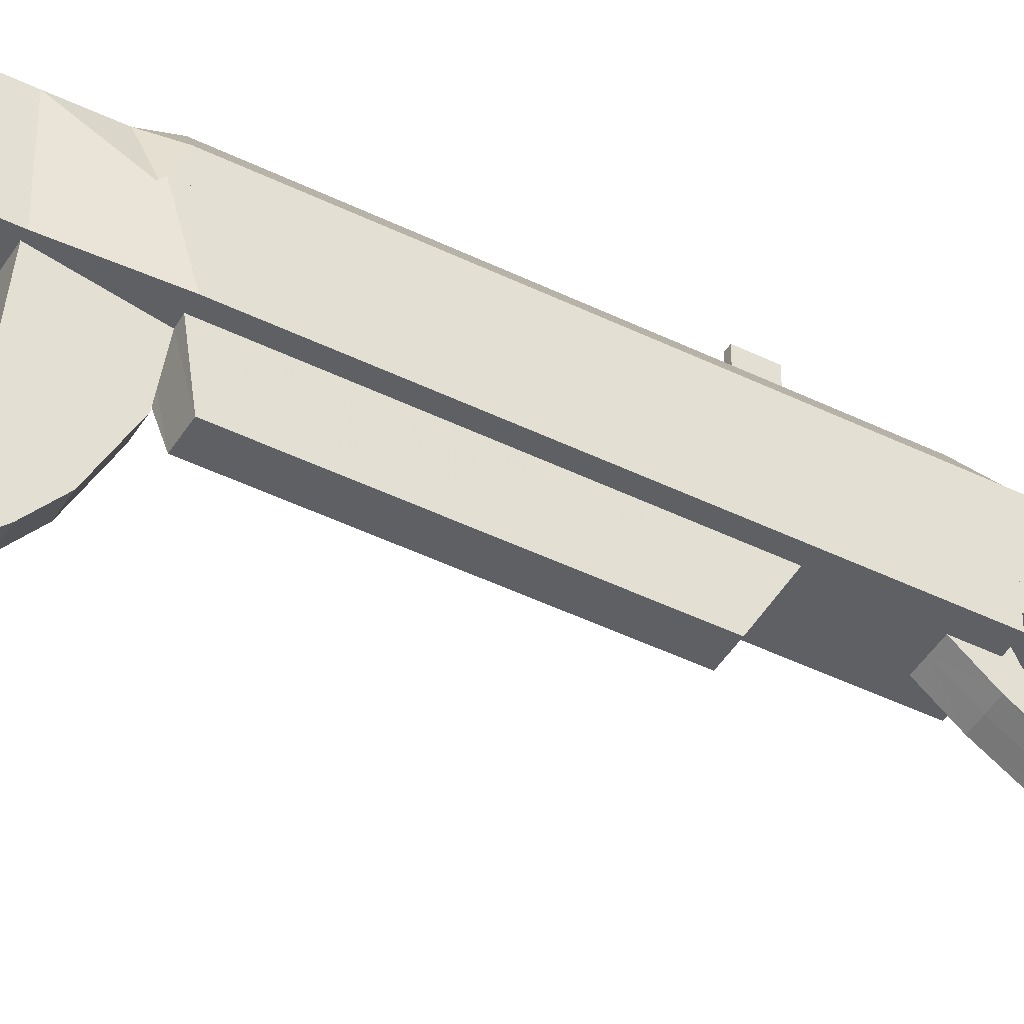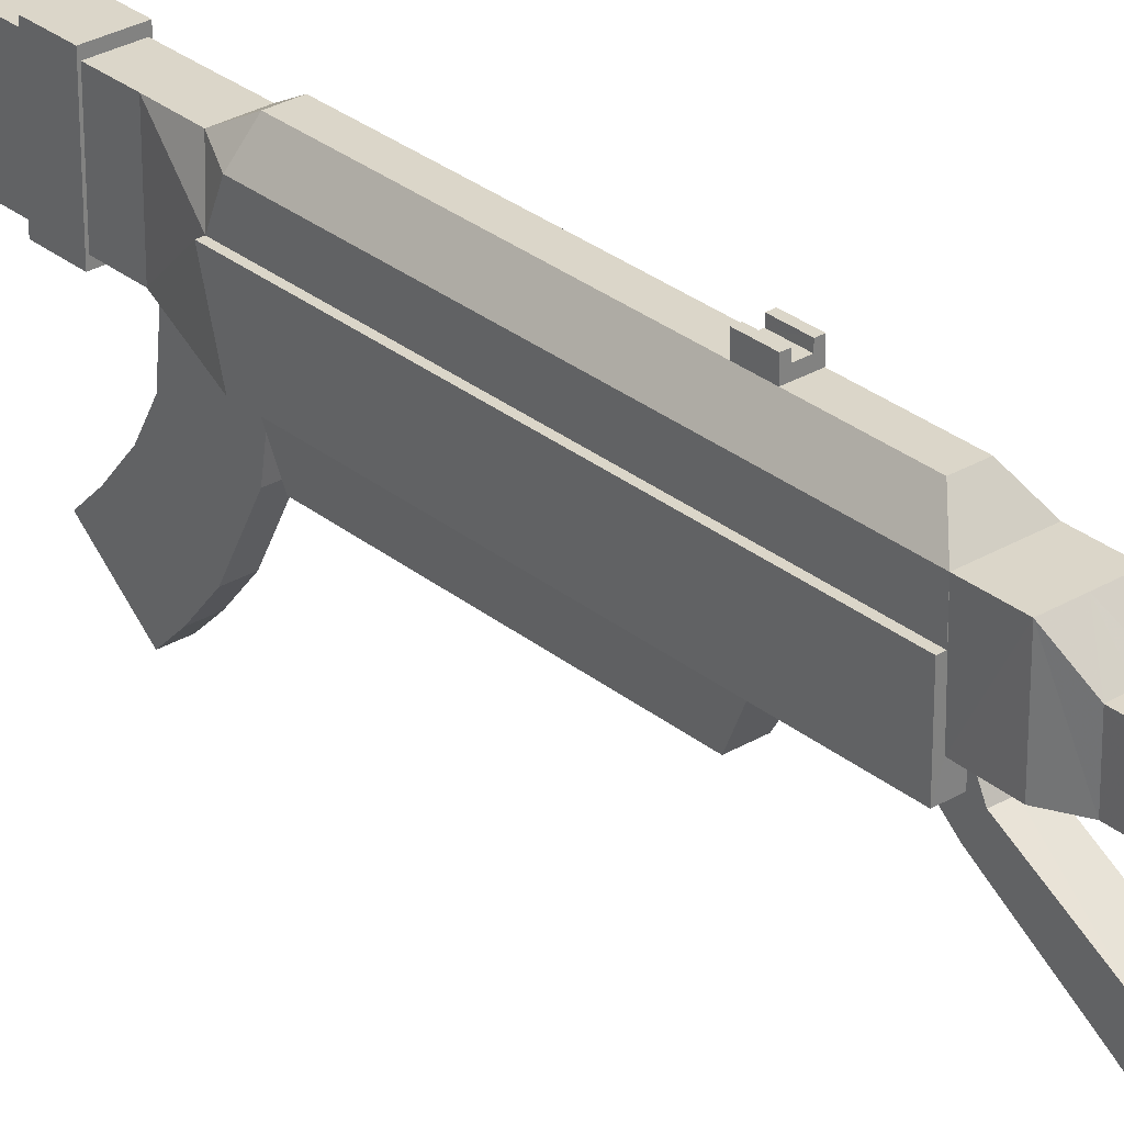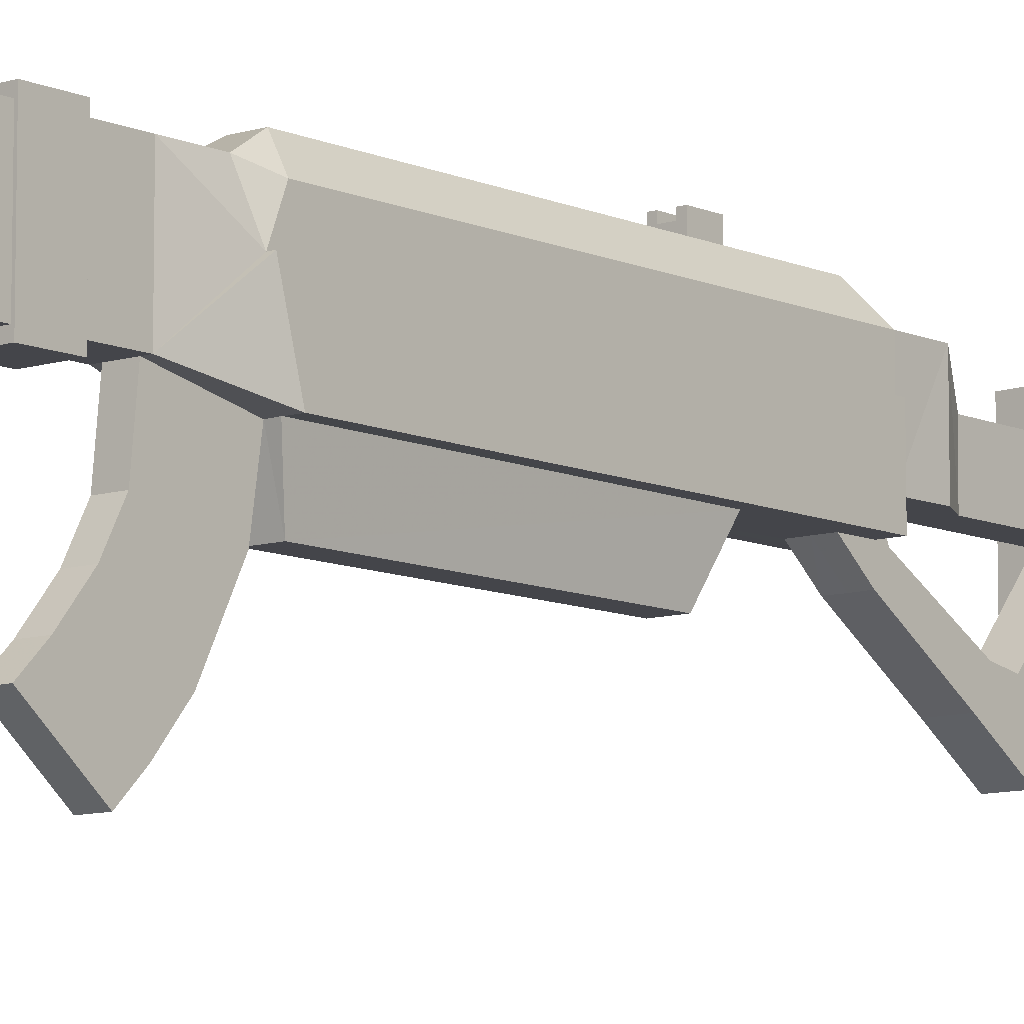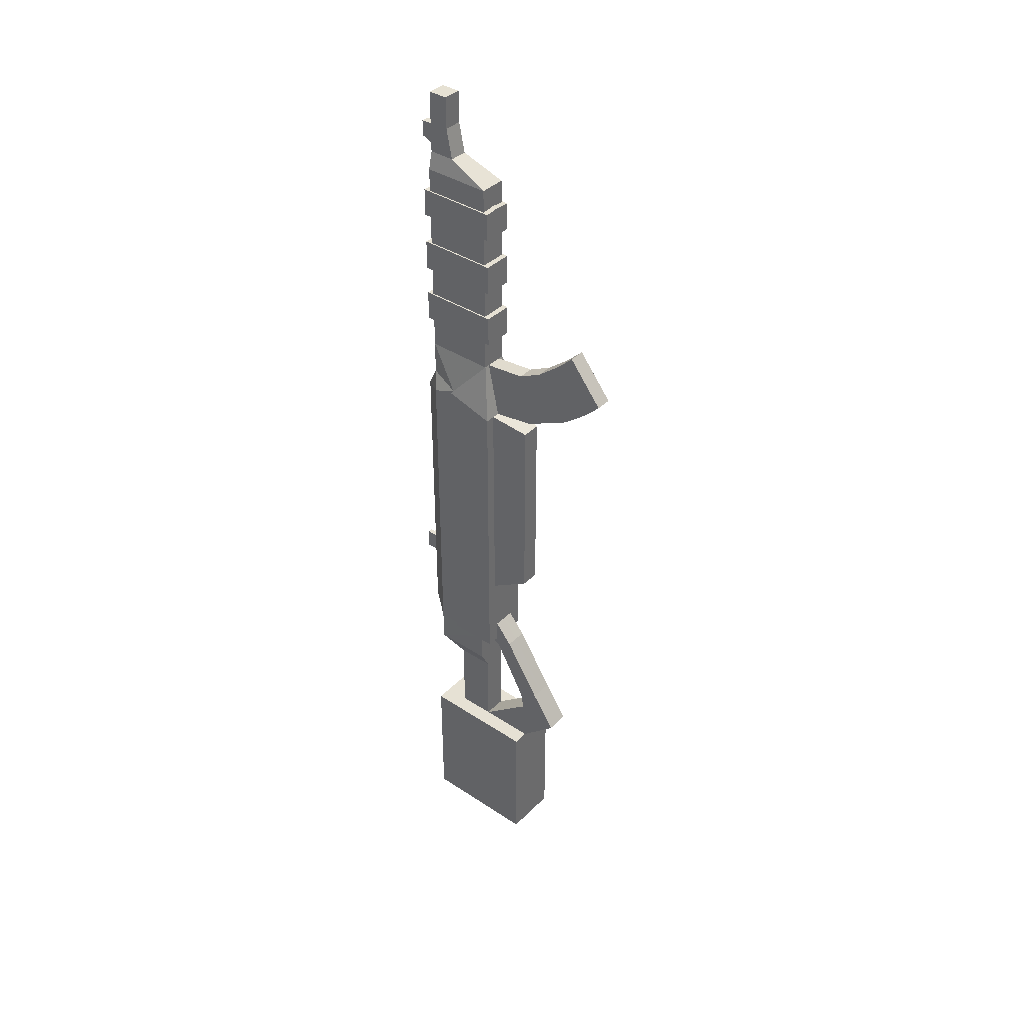
<metadata>
{"format":"obj","ext":"obj","renderer":"f3d","projection":"perspective","resolution":1024,"background":"white","views":[{"elev":-45.0,"azim":60.3,"up":"+Y"},{"elev":30.1,"azim":139.2,"up":"+Y"},{"elev":-9.3,"azim":40.0,"up":"+Y"},{"elev":39.1,"azim":-50.5,"up":"+Z"}]}
</metadata>
<code>
v -0 0.3076 4.406
v 0.1029 0.3076 4.406
v -0 0.5311 4.36
v 0.1029 0.5311 4.36
v -0 0.464 -2.898
v 0.2383 0.464 -2.898
v 0 -0.2005 -3.108
v 0.2383 -0.2005 -2.898
v 0 0.464 -2.536
v 0.2383 0.464 -2.536
v 0.1311 -0.2005 -2.536
v 0 -0.2005 -2.536
v 0 0.6755 -2.368
v 0.09866 0.6755 -2.368
v 0.1311 -0.3689 -2.286
v -0 -0.3689 -2.286
v 0 0.6755 1.002
v 0.09866 0.6755 1.002
v 0.08982 -0.3689 1.002
v -0 -0.3689 1.002
v 0 0.5311 1.627
v 0.1501 0.5311 1.627
v 0.08982 -0.2366 1.627
v -0 -0.2366 1.627
v 0.1531 0.5311 1.254
v 0 0.5311 1.254
v 0 0.5311 4.072
v 0.1029 0.5311 4.072
v 0.1029 0.2398 4.072
v 0 0.2398 4.072
v -0 -0.2366 3.878
v 0.1501 -0.2366 3.878
v 0.1501 0.5311 3.878
v 0 0.5311 3.878
v -0 -0.3689 -1.61
v 0.1723 -0.3689 -1.61
v 0.09866 0.6755 -1.61
v 0 0.6755 -1.61
v -0 0.6755 -1.381
v 0.09866 0.6755 -1.381
v 0.1063 -0.7901 -1.381
v 0 -0.7901 -1.381
v 0.1063 -0.7901 0.9053
v 0 -0.7901 0.9053
v 0.08982 -0.8382 1.075
v -0 -0.8382 1.075
v 0.08982 -0.7058 1.675
v -0 -0.7058 1.675
v 0.08982 -1.362 1.34
v 0 -1.362 1.34
v 0.08982 -0.9762 1.819
v -0 -0.9762 1.819
v 0.08982 -1.627 1.557
v -0 -1.627 1.557
v 0.08982 -1.241 2.036
v 0 -1.241 2.036
v 0.08982 -1.807 1.737
v -0 -1.807 1.737
v 0.08982 -1.421 2.216
v 0 -1.421 2.216
v 0.1501 -0.2366 1.627
v -0 0.2201 -3.108
v 0.134 0.2147 -4.011
v -0 0.2201 -4.011
v 0.1311 -0.2005 -4.011
v 0 -0.2005 -4.011
v 0.3126 0.2147 -5.671
v 0 0.2201 -5.671
v 0.3126 -0.2005 -5.671
v 0 -0.2005 -5.671
v 0.3126 0.4915 -4.011
v -0 0.4968 -4.011
v 0.3126 0.4915 -5.671
v -0 0.4968 -5.671
v 0 -0.8382 -4.011
v 0.1311 -0.8382 -4.011
v 0 -0.8382 -5.671
v 0.3126 -0.8382 -5.671
v 0 -0.8055 -3.51
v 0.1311 -0.8055 -3.51
v 0 -1.27 -3.609
v 0.1311 -1.27 -3.609
v 0.1311 -0.7705 -3.314
v 0.1311 -0.9955 -3.195
v 0 -0.9955 -3.195
v 0 -0.7705 -3.314
v 0.2383 0.4627 1.045
v 0.1311 -0.3879 -2.63
v 0.1311 -0.5698 -2.527
v 0.1311 -0.3691 -2.537
v 0.2383 0.1864 -2.536
v 0.2383 0.1835 1.157
v 0.2855 0.1835 1.157
v 0.2855 -0.3689 1.002
v 0.2855 0.1864 -2.536
v 0.2855 -0.3691 -2.537
v 0.1758 -0.3671 1.005
v 0 -0.3898 -2.632
v 0 -0.5711 -2.527
v 0.3126 0.2147 -4.011
v 0.3126 -0.2005 -4.011
v 0.3126 -0.8382 -4.011
v 0.1342 0.2163 -3.108
v 0.1301 -0.2005 -3.108
v 0.2299 -0.2005 -2.536
v 0.04823 0.7418 -1.381
v 0.09866 0.7971 -1.381
v 0.09866 0.7971 -1.61
v 0.04841 0.7418 -1.61
v -0 0.3076 4.763
v 0.1029 0.3076 4.763
v 0.1029 0.5311 4.762
v -0 0.5311 4.762
v 0.04828 0.7971 -1.381
v 0.04862 0.7971 -1.61
v 0 0.7418 -1.61
v -0 0.7418 -1.381
v 0 0.7027 4.36
v 0 0.611 4.146
v 0 0.7027 4.184
v 0.04314 0.5311 4.36
v 0.04314 0.5311 4.072
v 0.04314 0.611 4.146
v 0.04314 0.7027 4.184
v 0.04314 0.7027 4.36
v 0 0.5311 3.619
v 0.1501 0.5311 3.619
v 0.1501 -0.2366 3.619
v 0.1501 -0.2366 3.307
v 0.1501 0.5311 3.307
v 0 0.5311 3.307
v 0.1501 -0.2366 2.97
v 0.1501 0.5311 2.97
v 0 0.5311 2.97
v 0.1501 -0.2366 2.633
v 0.1501 0.5311 2.633
v 0 0.5311 2.633
v 0.1501 -0.2366 2.308
v 0.1501 0.5311 2.308
v 0 0.5311 2.308
v 0.1501 -0.2366 1.966
v 0.1501 0.5311 1.966
v 0 0.5311 1.966
v 0 -0.2366 1.966
v 0 -0.2366 2.308
v 0 -0.2366 2.633
v 0 -0.2366 2.97
v 0 -0.2366 3.307
v 0 -0.2366 3.633
v 0 0.595 3.619
v 0.1501 0.595 3.619
v 0.1501 0.595 3.307
v 0 0.595 3.307
v 0.1501 0.595 2.97
v 0 0.595 2.97
v 0.1501 0.595 2.633
v 0 0.595 2.633
v 0.1501 0.595 2.308
v -0 0.595 2.308
v 0.1501 0.595 1.966
v -0 0.595 1.966
v 0.1501 -0.3005 1.966
v 0 -0.3005 1.966
v 0.1501 -0.3005 2.308
v 0 -0.3005 2.308
v 0.1501 -0.3005 2.633
v 0 -0.3005 2.633
v 0.1501 -0.3005 2.97
v 0 -0.3005 2.97
v 0.1501 -0.3005 3.307
v 0 -0.3005 3.307
v 0.1501 -0.3005 3.619
v 0 -0.3005 3.633
v 0.1672 0.5311 3.619
v 0.1672 -0.2366 3.619
v 0.1672 -0.2366 3.307
v 0.1672 0.5311 3.307
v 0.1672 0.595 3.307
v 0.1672 0.595 3.619
v 0.1672 -0.3005 3.619
v 0.1672 -0.3005 3.307
v 0.1672 -0.2366 2.97
v 0.1672 0.5311 2.97
v 0.1672 -0.2366 2.633
v 0.1672 0.5311 2.633
v 0.1672 0.595 2.633
v 0.1672 0.595 2.97
v 0.1672 -0.3005 2.97
v 0.1672 -0.3005 2.633
v 0.1672 -0.2366 2.308
v 0.1672 0.5311 2.308
v 0.1672 -0.2366 1.966
v 0.1672 0.5311 1.966
v 0.1672 0.595 1.966
v 0.1672 0.595 2.308
v 0.1672 -0.3005 2.308
v 0.1672 -0.3005 1.966
v 0.2005 -0.3691 -2.537
v 0 -0.2005 -2.901
v 0.1305 -0.2005 -2.901
v 0 0.609 4.144
v 0 0.5311 4.072
v -0.1029 0.3076 4.406
v -0.1029 0.5311 4.36
v -0.2383 0.464 -2.898
v -0.2383 -0.2005 -2.898
v -0.2383 0.464 -2.536
v -0.1311 -0.2005 -2.536
v -0.09866 0.6755 -2.368
v -0.1311 -0.3689 -2.286
v -0.09866 0.6755 1.002
v -0.08982 -0.3689 1.002
v -0.1501 0.5311 1.627
v -0.08982 -0.2366 1.627
v -0.1531 0.5311 1.254
v -0.1029 0.5311 4.072
v -0.1029 0.2398 4.072
v -0.1501 -0.2366 3.878
v -0.1501 0.5311 3.878
v -0.1723 -0.3689 -1.61
v -0.09866 0.6755 -1.61
v -0.09866 0.6755 -1.381
v -0.1063 -0.7901 -1.381
v -0.1063 -0.7901 0.9053
v -0.08982 -0.8382 1.075
v -0.08982 -0.7058 1.675
v -0.08982 -1.362 1.34
v -0.08982 -0.9762 1.819
v -0.08982 -1.627 1.557
v -0.08982 -1.241 2.036
v -0.08982 -1.807 1.737
v -0.08982 -1.421 2.216
v -0.1501 -0.2366 1.627
v -0.134 0.2147 -4.011
v -0.1311 -0.2005 -4.011
v -0.3126 0.2147 -5.671
v -0.3126 -0.2005 -5.671
v -0.3126 0.4915 -4.011
v -0.3126 0.4915 -5.671
v -0.1311 -0.8382 -4.011
v -0.3126 -0.8382 -5.671
v -0.1311 -0.8055 -3.51
v -0.1311 -1.27 -3.609
v -0.1311 -0.7705 -3.314
v -0.1311 -0.9955 -3.195
v -0.2383 0.4627 1.045
v -0.1311 -0.3879 -2.63
v -0.1311 -0.5698 -2.527
v -0.1311 -0.3691 -2.537
v -0.2383 0.1864 -2.536
v -0.2383 0.1835 1.157
v -0.2855 0.1835 1.157
v -0.2855 -0.3689 1.002
v -0.2855 0.1864 -2.536
v -0.2855 -0.3691 -2.537
v -0.1758 -0.3671 1.005
v -0.3126 0.2147 -4.011
v -0.3126 -0.2005 -4.011
v -0.3126 -0.8382 -4.011
v -0.1342 0.2163 -3.108
v -0.1301 -0.2005 -3.108
v -0.2299 -0.2005 -2.536
v -0.04823 0.7418 -1.381
v -0.09866 0.7971 -1.381
v -0.09866 0.7971 -1.61
v -0.04841 0.7418 -1.61
v -0.1029 0.3076 4.763
v -0.1029 0.5311 4.762
v -0.04828 0.7971 -1.381
v -0.04862 0.7971 -1.61
v -0.04314 0.5311 4.36
v -0.04314 0.5311 4.072
v -0.04314 0.611 4.146
v -0.04314 0.7027 4.184
v -0.04314 0.7027 4.36
v -0.1501 0.5311 3.619
v -0.1501 -0.2366 3.619
v -0.1501 -0.2366 3.307
v -0.1501 0.5311 3.307
v -0.1501 -0.2366 2.97
v -0.1501 0.5311 2.97
v -0.1501 -0.2366 2.633
v -0.1501 0.5311 2.633
v -0.1501 -0.2366 2.308
v -0.1501 0.5311 2.308
v -0.1501 -0.2366 1.966
v -0.1501 0.5311 1.966
v -0.1501 0.595 3.619
v -0.1501 0.595 3.307
v -0.1501 0.595 2.97
v -0.1501 0.595 2.633
v -0.1501 0.595 2.308
v -0.1501 0.595 1.966
v -0.1501 -0.3005 1.966
v -0.1501 -0.3005 2.308
v -0.1501 -0.3005 2.633
v -0.1501 -0.3005 2.97
v -0.1501 -0.3005 3.307
v -0.1501 -0.3005 3.619
v -0.1672 0.5311 3.619
v -0.1672 -0.2366 3.619
v -0.1672 -0.2366 3.307
v -0.1672 0.5311 3.307
v -0.1672 0.595 3.307
v -0.1672 0.595 3.619
v -0.1672 -0.3005 3.619
v -0.1672 -0.3005 3.307
v -0.1672 -0.2366 2.97
v -0.1672 0.5311 2.97
v -0.1672 -0.2366 2.633
v -0.1672 0.5311 2.633
v -0.1672 0.595 2.633
v -0.1672 0.595 2.97
v -0.1672 -0.3005 2.97
v -0.1672 -0.3005 2.633
v -0.1672 -0.2366 2.308
v -0.1672 0.5311 2.308
v -0.1672 -0.2366 1.966
v -0.1672 0.5311 1.966
v -0.1672 0.595 1.966
v -0.1672 0.595 2.308
v -0.1672 -0.3005 2.308
v -0.1672 -0.3005 1.966
v -0.2005 -0.3691 -2.537
v -0.1305 -0.2005 -2.901
f 110 111 112 113
f 9 10 6 5
f 199 200 11 12
f 10 91 105 6
f 13 14 10 9
f 115 114 107 108
f 40 10 37
f 35 36 41 42
f 21 22 25 26
f 58 57 59 60
f 27 28 33 34
f 28 29 32 33
f 31 32 29 30
f 25 87 18
f 26 25 18 17
f 2 29 28 4
f 30 29 2 1
f 24 23 61 141 144
f 174 175 176 177
f 150 151 152 153
f 16 15 36 35
f 37 10 14
f 38 37 14 13
f 17 18 40 39
f 18 87 10 40
f 42 41 43 44
f 19 20 44 43
f 20 19 45 46
f 19 23 47 45
f 23 24 48 47
f 46 45 49 50
f 45 47 51 49
f 47 48 52 51
f 50 49 53 54
f 49 51 55 53
f 51 52 56 55
f 54 53 57 58
f 53 55 59 57
f 55 56 60 59
f 68 67 69 70
f 62 103 63 64
f 103 104 65 63
f 104 7 66 65
f 72 71 73 74
f 100 101 69 67
f 76 75 77 78
f 64 63 71 72
f 100 67 73 71
f 67 68 74 73
f 70 69 78 77
f 69 101 102 78
f 65 66 79 80
f 75 76 82 81
f 76 65 80 82
f 86 83 80 79
f 83 84 82 80
f 84 85 81 82
f 88 89 84 83
f 89 99 85 84
f 12 88 98
f 12 11 88
f 11 90 88
f 15 16 89
f 90 15 89
f 43 97 19
f 10 87 92 91
f 25 92 87
f 22 61 92 25
f 92 61 93
f 23 19 94 61
f 91 92 93 95
f 19 97 94
f 36 15 198
f 15 90 198
f 198 105 96
f 36 97 43 41
f 94 97 36 198 96
f 98 88 83 86
f 89 16 99
f 63 65 101 100
f 71 63 100
f 65 76 102 101
f 76 78 102
f 6 8 104 103
f 5 6 103 62
f 105 91 95 96
f 8 105 11 200
f 6 105 8
f 40 37 108 107
f 37 109 115 108
f 116 117 106 109
f 1 2 111 110
f 2 4 112 111
f 4 3 113 112
f 95 93 94 96
f 93 61 94
f 114 106 40 107
f 106 114 115 109
f 37 38 116 109
f 39 40 106 117
f 121 122 123 124 125
f 119 120 124 123
f 120 118 125 124
f 118 3 121 125
f 4 28 122 121
f 34 33 127 126
f 33 32 128 127
f 130 129 132 133
f 131 130 133 134
f 183 182 184 185
f 155 154 156 157
f 136 135 138 139
f 137 136 139 140
f 191 190 192 193
f 159 158 160 161
f 142 141 61 22
f 143 142 22 21
f 163 162 164 165
f 145 138 135 146
f 167 166 168 169
f 147 132 129 148
f 171 170 172 173
f 149 128 32 31
f 126 127 151 150
f 174 177 178 179
f 130 131 153 152
f 134 133 154 155
f 183 185 186 187
f 136 137 157 156
f 140 139 158 159
f 191 193 194 195
f 142 143 161 160
f 144 141 162 163
f 192 190 196 197
f 138 145 165 164
f 146 135 166 167
f 184 182 188 189
f 132 147 169 168
f 148 129 170 171
f 176 175 180 181
f 128 149 173 172
f 127 128 175 174
f 129 130 177 176
f 130 152 178 177
f 152 151 179 178
f 151 127 174 179
f 128 172 180 175
f 172 170 181 180
f 170 129 176 181
f 133 132 182 183
f 135 136 185 184
f 136 156 186 185
f 156 154 187 186
f 154 133 183 187
f 132 168 188 182
f 168 166 189 188
f 166 135 184 189
f 139 138 190 191
f 141 142 193 192
f 142 160 194 193
f 160 158 195 194
f 158 139 191 195
f 138 164 196 190
f 164 162 197 196
f 162 141 192 197
f 90 11 105 198
f 88 90 89
f 7 104 200 199
f 8 200 104
f 202 201 119 123 122
f 110 113 268 267
f 9 5 205 207
f 199 12 208 325
f 207 205 262 250
f 13 9 207 209
f 270 265 264 269
f 222 221 207
f 35 42 223 220
f 21 26 215 213
f 58 60 232 231
f 27 34 219 216
f 216 219 218 217
f 31 30 217 218
f 215 211 246
f 26 17 211 215
f 203 204 216 217
f 30 1 203 217
f 24 144 286 233 214
f 300 303 302 301
f 150 153 289 288
f 16 35 220 210
f 221 209 207
f 38 13 209 221
f 17 39 222 211
f 211 222 207 246
f 42 44 224 223
f 212 224 44 20
f 20 46 225 212
f 212 225 226 214
f 214 226 48 24
f 46 50 227 225
f 225 227 228 226
f 226 228 52 48
f 50 54 229 227
f 227 229 230 228
f 228 230 56 52
f 54 58 231 229
f 229 231 232 230
f 230 232 60 56
f 68 70 237 236
f 62 64 234 260
f 260 234 235 261
f 261 235 66 7
f 72 74 239 238
f 257 236 237 258
f 240 241 77 75
f 64 72 238 234
f 257 238 239 236
f 236 239 74 68
f 70 77 241 237
f 237 241 259 258
f 235 242 79 66
f 75 81 243 240
f 240 243 242 235
f 86 79 242 244
f 244 242 243 245
f 245 243 81 85
f 247 244 245 248
f 248 245 85 99
f 12 98 247
f 12 247 208
f 208 247 249
f 210 248 16
f 249 248 210
f 224 212 256
f 207 250 251 246
f 215 246 251
f 213 215 251 233
f 251 252 233
f 214 233 253 212
f 250 254 252 251
f 212 253 256
f 220 324 210
f 210 324 249
f 324 255 262
f 220 223 224 256
f 253 255 324 220 256
f 98 86 244 247
f 248 99 16
f 234 257 258 235
f 238 257 234
f 235 258 259 240
f 240 259 241
f 205 260 261 206
f 5 62 260 205
f 262 255 254 250
f 206 325 208 262
f 205 206 262
f 222 264 265 221
f 221 265 270 266
f 116 266 263 117
f 1 110 267 203
f 203 267 268 204
f 204 268 113 3
f 254 255 253 252
f 252 253 233
f 269 264 222 263
f 263 266 270 269
f 221 266 116 38
f 39 117 263 222
f 271 275 274 273 272
f 119 273 274 120
f 120 274 275 118
f 118 275 271 3
f 204 271 272 216
f 34 126 276 219
f 219 276 277 218
f 279 281 280 278
f 131 134 281 279
f 309 311 310 308
f 155 157 291 290
f 283 285 284 282
f 137 140 285 283
f 317 319 318 316
f 159 161 293 292
f 287 213 233 286
f 143 21 213 287
f 163 165 295 294
f 145 146 282 284
f 167 169 297 296
f 147 148 278 280
f 171 173 299 298
f 149 31 218 277
f 126 150 288 276
f 300 305 304 303
f 279 289 153 131
f 134 155 290 281
f 309 313 312 311
f 283 291 157 137
f 140 159 292 285
f 317 321 320 319
f 287 293 161 143
f 144 163 294 286
f 318 323 322 316
f 284 295 165 145
f 146 167 296 282
f 310 315 314 308
f 280 297 169 147
f 148 171 298 278
f 302 307 306 301
f 277 299 173 149
f 276 300 301 277
f 278 302 303 279
f 279 303 304 289
f 289 304 305 288
f 288 305 300 276
f 277 301 306 299
f 299 306 307 298
f 298 307 302 278
f 281 309 308 280
f 282 310 311 283
f 283 311 312 291
f 291 312 313 290
f 290 313 309 281
f 280 308 314 297
f 297 314 315 296
f 296 315 310 282
f 285 317 316 284
f 286 318 319 287
f 287 319 320 293
f 293 320 321 292
f 292 321 317 285
f 284 316 322 295
f 295 322 323 294
f 294 323 318 286
f 249 324 262 208
f 247 248 249
f 7 199 325 261
f 206 261 325
f 202 272 273 119 201

</code>
